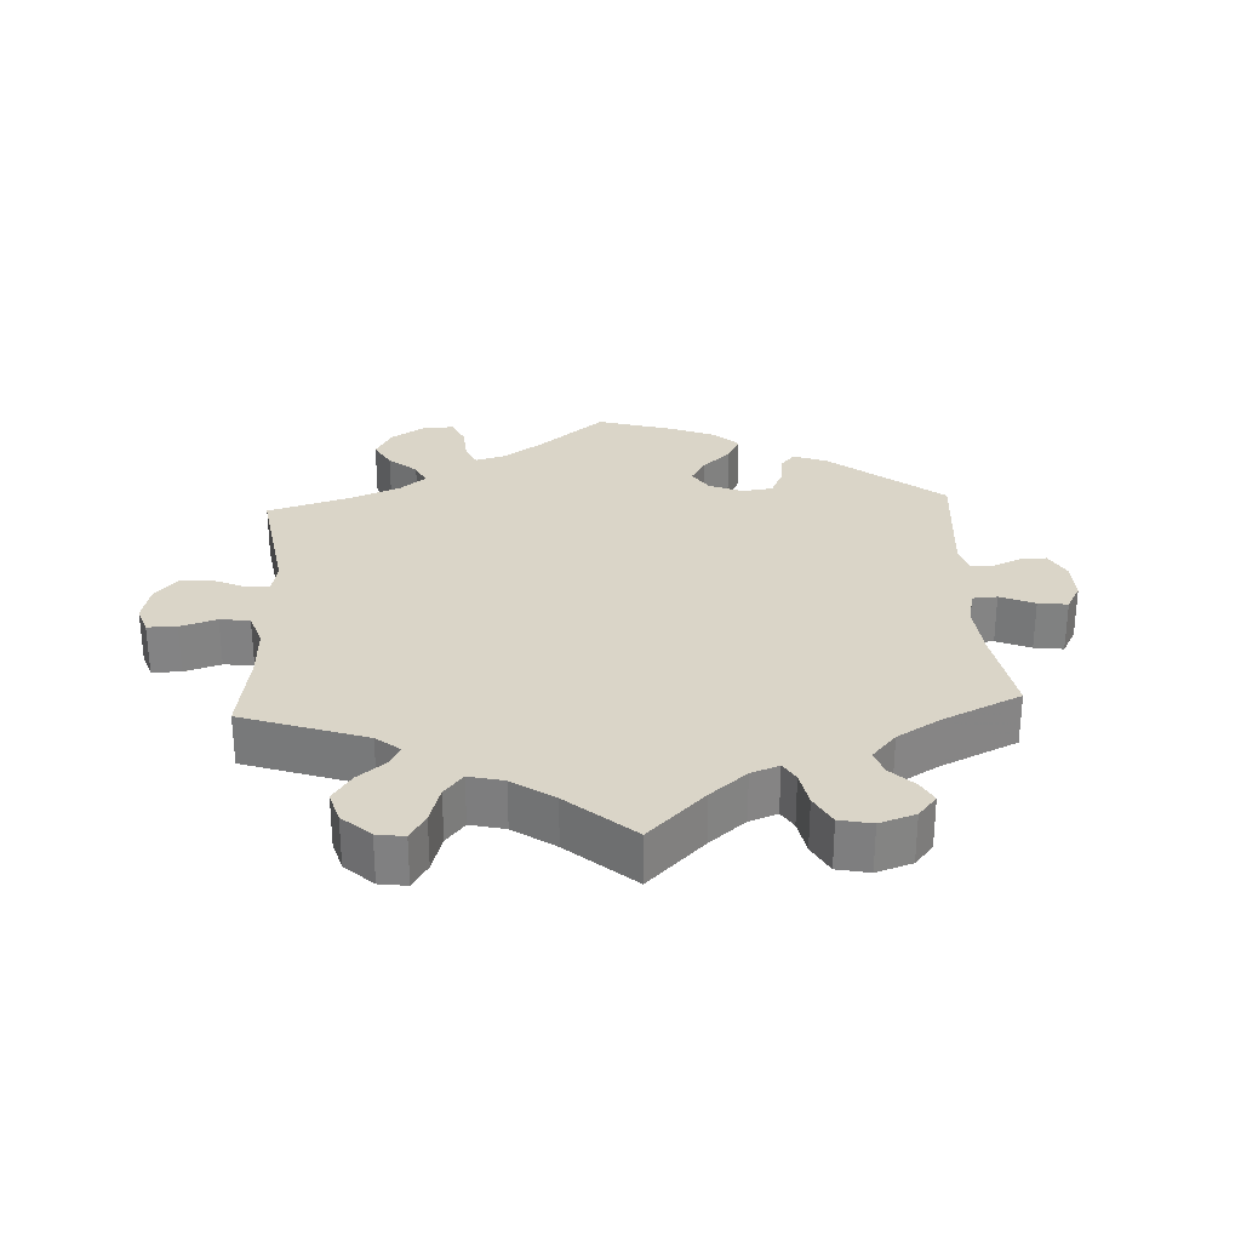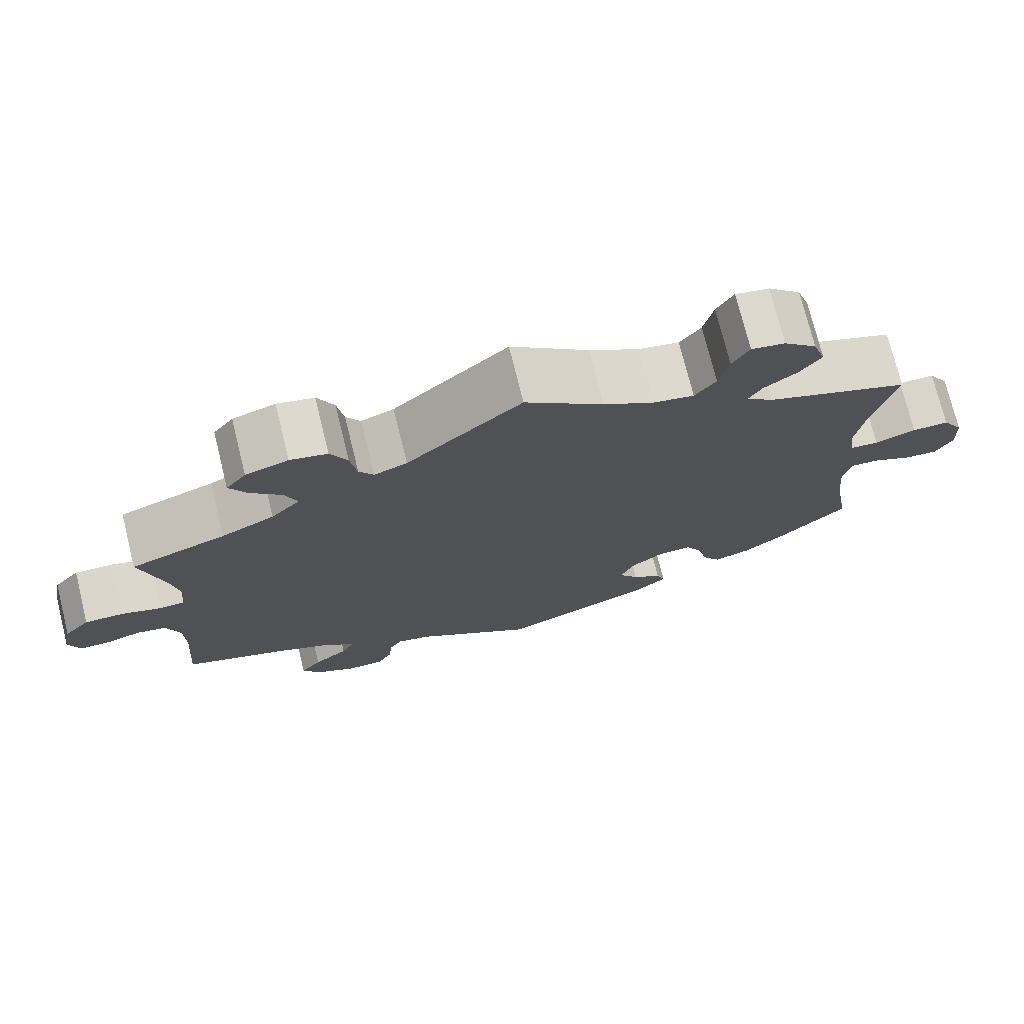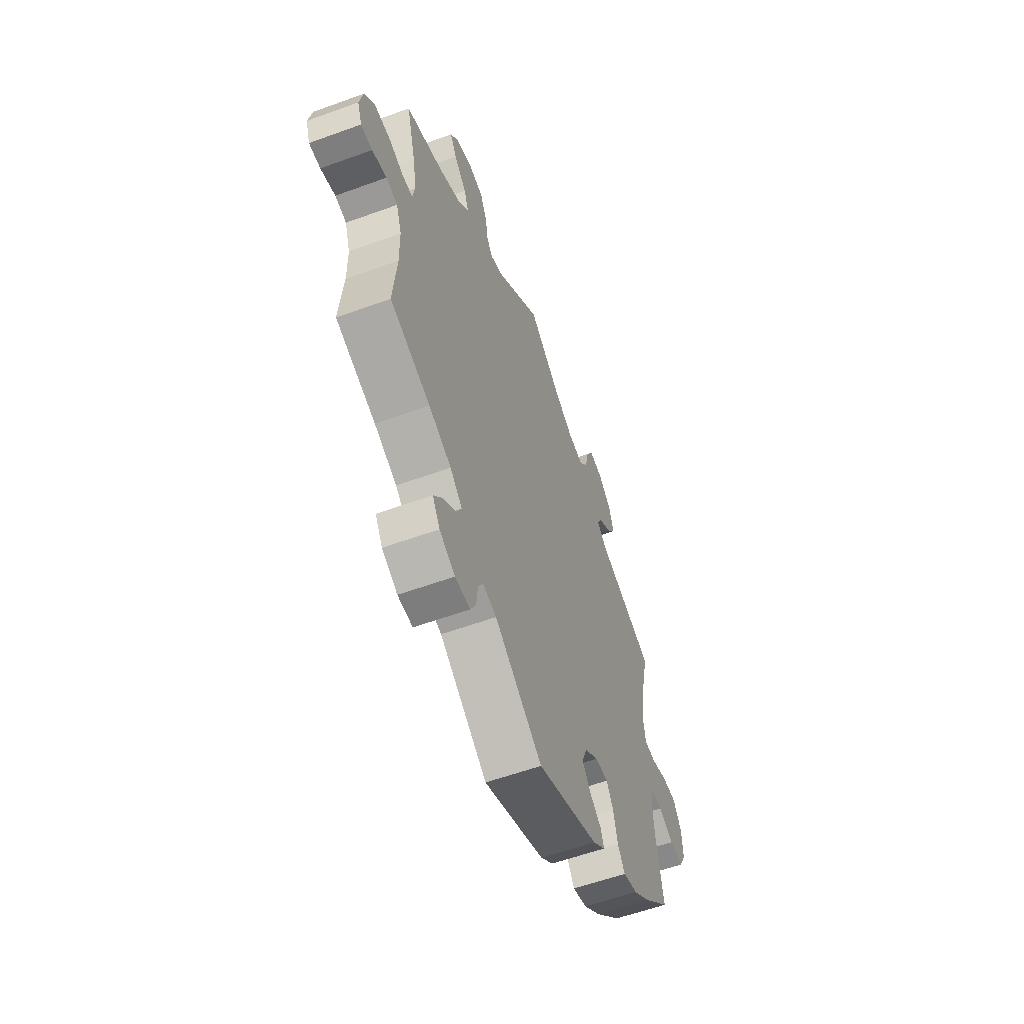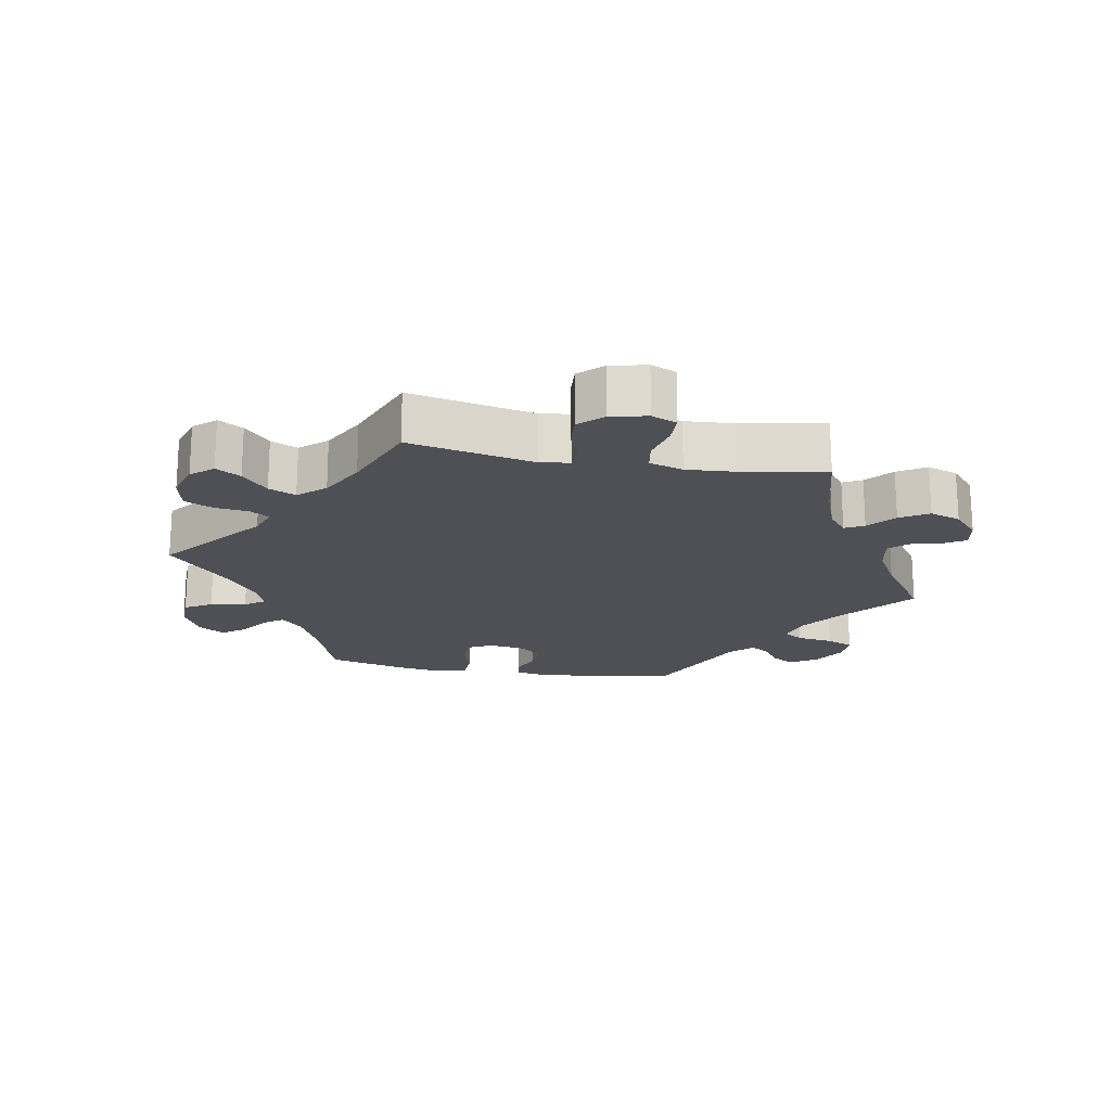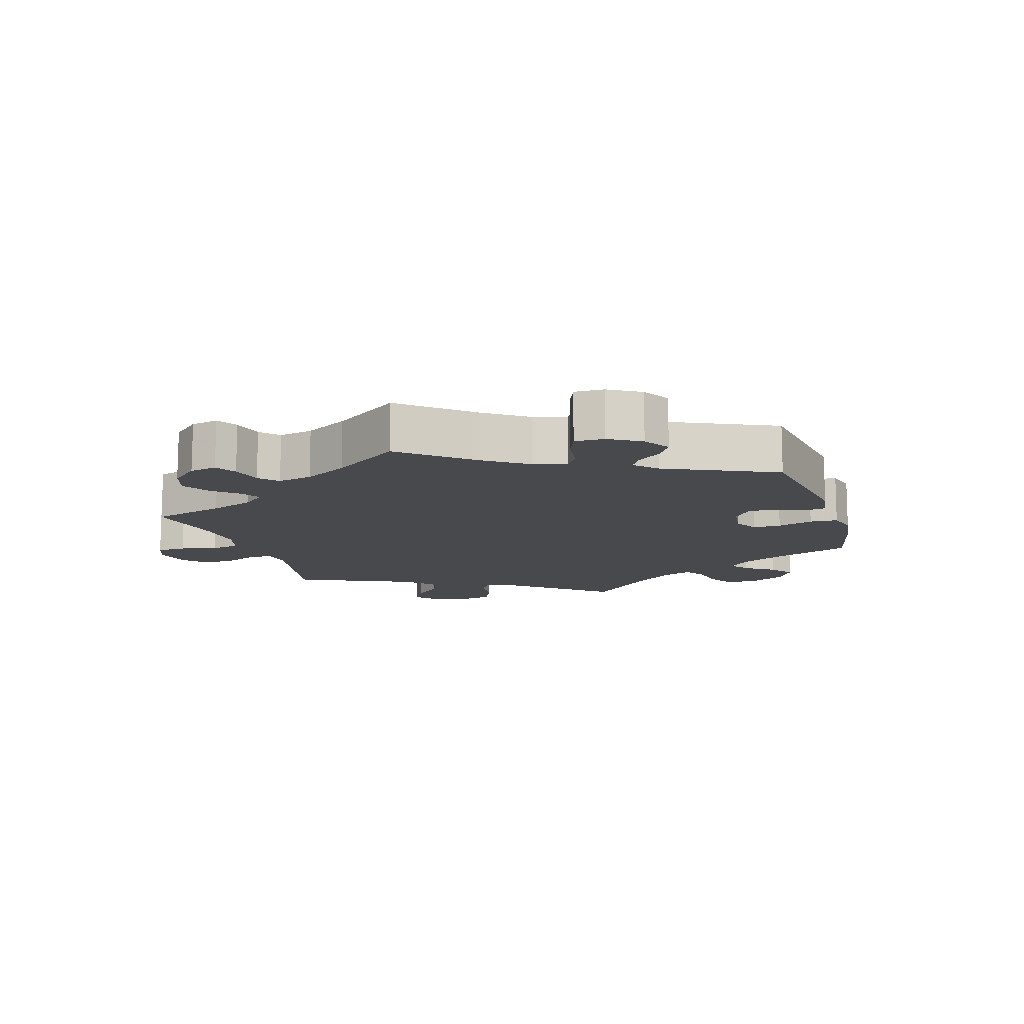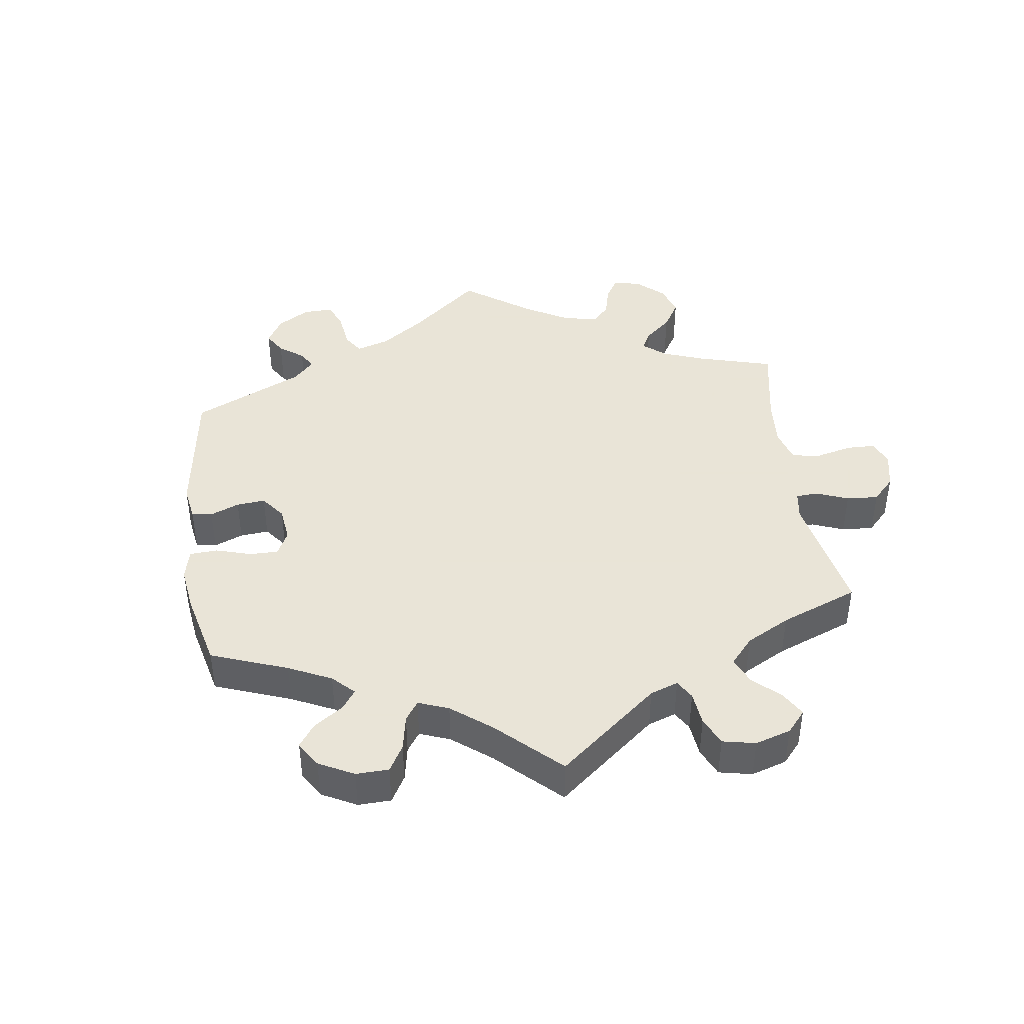
<metadata>
{"format":"obj","ext":"obj","renderer":"f3d","projection":"perspective","resolution":1024,"background":"white","views":[{"elev":29.1,"azim":57.1,"up":"+Y"},{"elev":74.2,"azim":166.1,"up":"+Z"},{"elev":-58.0,"azim":110.7,"up":"+Z"},{"elev":-19.3,"azim":19.7,"up":"+Y"},{"elev":-12.5,"azim":137.5,"up":"+Y"},{"elev":42.8,"azim":-67.8,"up":"+Y"}]}
</metadata>
<code>
v 0.374 0.07 -0.335
v 0.303 0.07 -0.368
v 0.265 0.07 -0.403
v 0.281 0.07 -0.435
v 0.324 0.07 -0.468
v 0.35 0.07 -0.502
v 0.327 0.07 -0.54
v 0.278 0.07 -0.567
v 0.231 0.07 -0.568
v 0.213 0.07 -0.534
v 0.208 0.07 -0.489
v 0.193 0.07 -0.462
v 0.15 0.07 -0.473
v 0 0.07 -0.578
v -0.193 0.07 -0.501
v -0.233 0.07 -0.468
v -0.222 0.07 -0.439
v -0.185 0.07 -0.41
v -0.16 0.07 -0.375
v -0.177 0.07 -0.333
v -0.219 0.07 -0.301
v -0.26 0.07 -0.299
v -0.281 0.07 -0.336
v -0.294 0.07 -0.39
v -0.317 0.07 -0.425
v -0.362 0.07 -0.412
v -0.416 0.07 -0.37
v -0.501 0.07 -0.289
v -0.48 0.07 -0.168
v -0.474 0.07 -0.097
v -0.485 0.07 -0.054
v -0.52 0.07 -0.057
v -0.568 0.07 -0.08
v -0.61 0.07 -0.084
v -0.631 0.07 -0.044
v -0.628 0.07 0.015
v -0.602 0.07 0.057
v -0.556 0.07 0.057
v -0.505 0.07 0.039
v -0.47 0.07 0.042
v -0.462 0.07 0.09
v -0.472 0.07 0.164
v -0.501 0.07 0.289
v -0.321 0.07 0.357
v -0.287 0.07 0.386
v -0.303 0.07 0.415
v -0.344 0.07 0.445
v -0.371 0.07 0.483
v -0.355 0.07 0.531
v -0.314 0.07 0.569
v -0.272 0.07 0.577
v -0.251 0.07 0.54
v -0.239 0.07 0.486
v -0.213 0.07 0.451
v -0.162 0.07 0.461
v -0.099 0.07 0.5
v -0.001 0.07 0.578
v 0.142 0.07 0.452
v 0.183 0.07 0.436
v 0.201 0.07 0.464
v 0.209 0.07 0.515
v 0.23 0.07 0.558
v 0.276 0.07 0.569
v 0.329 0.07 0.552
v 0.354 0.07 0.52
v 0.333 0.07 0.482
v 0.294 0.07 0.441
v 0.279 0.07 0.401
v 0.315 0.07 0.363
v 0.381 0.07 0.331
v 0.5 0.07 0.289
v 0.471 0.07 0.178
v 0.459 0.07 0.11
v 0.466 0.07 0.067
v 0.498 0.07 0.066
v 0.547 0.07 0.083
v 0.596 0.07 0.084
v 0.628 0.07 0.048
v 0.639 0.07 -0.006
v 0.625 0.07 -0.045
v 0.589 0.07 -0.046
v 0.543 0.07 -0.033
v 0.507 0.07 -0.041
v 0.49 0.07 -0.091
v 0.489 0.07 -0.166
v 0.5 0.07 -0.289
v 0.374 0 -0.335
v 0.303 0 -0.368
v 0.265 0 -0.403
v 0.281 0 -0.435
v 0.324 0 -0.468
v 0.35 0 -0.502
v 0.327 0 -0.54
v 0.278 0 -0.567
v 0.231 0 -0.568
v 0.213 0 -0.534
v 0.208 0 -0.489
v 0.193 0 -0.462
v 0.15 0 -0.473
v 0 0 -0.578
v -0.193 0 -0.501
v -0.233 0 -0.468
v -0.222 0 -0.439
v -0.185 0 -0.41
v -0.16 0 -0.375
v -0.177 0 -0.333
v -0.219 0 -0.301
v -0.26 0 -0.299
v -0.281 0 -0.336
v -0.294 0 -0.39
v -0.317 0 -0.425
v -0.362 0 -0.412
v -0.416 0 -0.37
v -0.501 0 -0.289
v -0.48 0 -0.168
v -0.474 0 -0.097
v -0.485 0 -0.054
v -0.52 0 -0.057
v -0.568 0 -0.08
v -0.61 0 -0.084
v -0.631 0 -0.044
v -0.628 0 0.015
v -0.602 0 0.057
v -0.556 0 0.057
v -0.505 0 0.039
v -0.47 0 0.042
v -0.462 0 0.09
v -0.472 0 0.164
v -0.501 0 0.289
v -0.321 0 0.357
v -0.287 0 0.386
v -0.303 0 0.415
v -0.344 0 0.445
v -0.371 0 0.483
v -0.355 0 0.531
v -0.314 0 0.569
v -0.272 0 0.577
v -0.251 0 0.54
v -0.239 0 0.486
v -0.213 0 0.451
v -0.162 0 0.461
v -0.099 0 0.5
v -0.001 0 0.578
v 0.142 0 0.452
v 0.183 0 0.436
v 0.201 0 0.464
v 0.209 0 0.515
v 0.23 0 0.558
v 0.276 0 0.569
v 0.329 0 0.552
v 0.354 0 0.52
v 0.333 0 0.482
v 0.294 0 0.441
v 0.279 0 0.401
v 0.315 0 0.363
v 0.381 0 0.331
v 0.5 0 0.289
v 0.471 0 0.178
v 0.459 0 0.11
v 0.466 0 0.067
v 0.498 0 0.066
v 0.547 0 0.083
v 0.596 0 0.084
v 0.628 0 0.048
v 0.639 0 -0.006
v 0.625 0 -0.045
v 0.589 0 -0.046
v 0.543 0 -0.033
v 0.507 0 -0.041
v 0.49 0 -0.091
v 0.489 0 -0.166
v 0.5 0 -0.289
f 85 86 1
f 84 85 1 2
f 83 84 2 3
f 79 80 81 82
f 79 82 83
f 78 79 83
f 75 76 77 78
f 74 75 78 83
f 70 71 72
f 69 70 72 73
f 68 69 73 74
f 64 65 66 67
f 64 67 68
f 63 64 68
f 60 61 62 63
f 59 60 63 68
f 56 57 58
f 55 56 58 59
f 54 55 59 68
f 50 51 52 53
f 50 53 54
f 49 50 54
f 46 47 48 49
f 45 46 49 54
f 42 43 44
f 41 42 44 45
f 40 41 45 54
f 36 37 38 39
f 36 39 40
f 35 36 40
f 32 33 34 35
f 31 32 35 40
f 30 31 40 54
f 26 27 28 29
f 23 24 25 26
f 22 23 26 29
f 21 22 29 30
f 15 16 17 18
f 13 14 15 18
f 12 13 18 19
f 8 9 10 11
f 8 11 12
f 7 8 12
f 4 5 6 7
f 3 4 7 12
f 20 21 30 54
f 54 68 74 83
f 19 20 54 83
f 3 12 19 83
f 87 172 171
f 88 87 171 170
f 89 88 170 169
f 168 167 166 165
f 169 168 165
f 169 165 164
f 164 163 162 161
f 169 164 161 160
f 158 157 156
f 159 158 156 155
f 160 159 155 154
f 153 152 151 150
f 154 153 150
f 154 150 149
f 149 148 147 146
f 154 149 146 145
f 144 143 142
f 145 144 142 141
f 154 145 141 140
f 139 138 137 136
f 140 139 136
f 140 136 135
f 135 134 133 132
f 140 135 132 131
f 130 129 128
f 131 130 128 127
f 140 131 127 126
f 125 124 123 122
f 126 125 122
f 126 122 121
f 121 120 119 118
f 126 121 118 117
f 140 126 117 116
f 115 114 113 112
f 112 111 110 109
f 115 112 109 108
f 116 115 108 107
f 104 103 102 101
f 104 101 100 99
f 105 104 99 98
f 97 96 95 94
f 98 97 94
f 98 94 93
f 93 92 91 90
f 98 93 90 89
f 140 116 107 106
f 169 160 154 140
f 169 140 106 105
f 169 105 98 89
f 1 87 88 2
f 2 88 89 3
f 3 89 90 4
f 4 90 91 5
f 5 91 92 6
f 6 92 93 7
f 7 93 94 8
f 8 94 95 9
f 9 95 96 10
f 10 96 97 11
f 11 97 98 12
f 12 98 99 13
f 13 99 100 14
f 14 100 101 15
f 15 101 102 16
f 16 102 103 17
f 17 103 104 18
f 18 104 105 19
f 19 105 106 20
f 20 106 107 21
f 21 107 108 22
f 22 108 109 23
f 23 109 110 24
f 24 110 111 25
f 25 111 112 26
f 26 112 113 27
f 27 113 114 28
f 28 114 115 29
f 29 115 116 30
f 30 116 117 31
f 31 117 118 32
f 32 118 119 33
f 33 119 120 34
f 34 120 121 35
f 35 121 122 36
f 36 122 123 37
f 37 123 124 38
f 38 124 125 39
f 39 125 126 40
f 40 126 127 41
f 41 127 128 42
f 42 128 129 43
f 43 129 130 44
f 44 130 131 45
f 45 131 132 46
f 46 132 133 47
f 47 133 134 48
f 48 134 135 49
f 49 135 136 50
f 50 136 137 51
f 51 137 138 52
f 52 138 139 53
f 53 139 140 54
f 54 140 141 55
f 55 141 142 56
f 56 142 143 57
f 57 143 144 58
f 58 144 145 59
f 59 145 146 60
f 60 146 147 61
f 61 147 148 62
f 62 148 149 63
f 63 149 150 64
f 64 150 151 65
f 65 151 152 66
f 66 152 153 67
f 67 153 154 68
f 68 154 155 69
f 69 155 156 70
f 70 156 157 71
f 71 157 158 72
f 72 158 159 73
f 73 159 160 74
f 74 160 161 75
f 75 161 162 76
f 76 162 163 77
f 77 163 164 78
f 78 164 165 79
f 79 165 166 80
f 80 166 167 81
f 81 167 168 82
f 82 168 169 83
f 83 169 170 84
f 84 170 171 85
f 85 171 172 86
f 86 172 87 1

</code>
